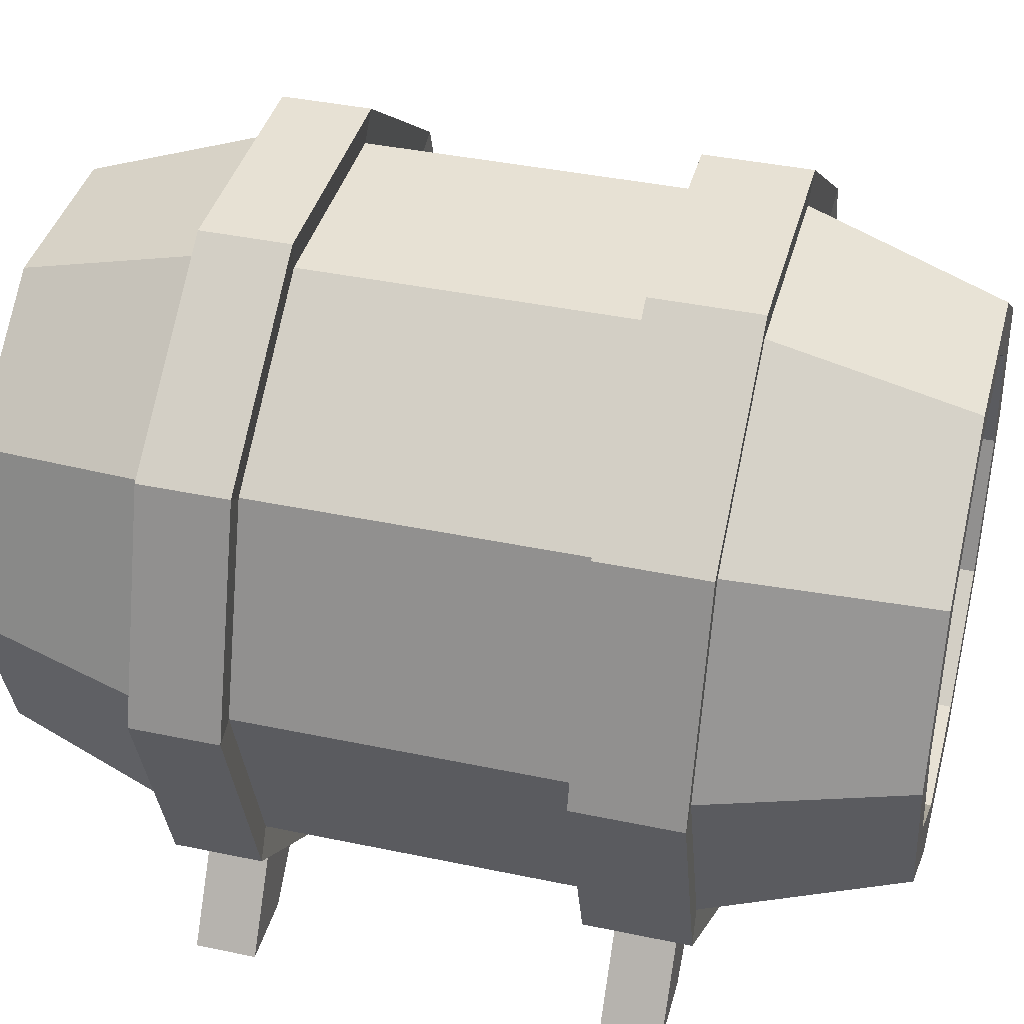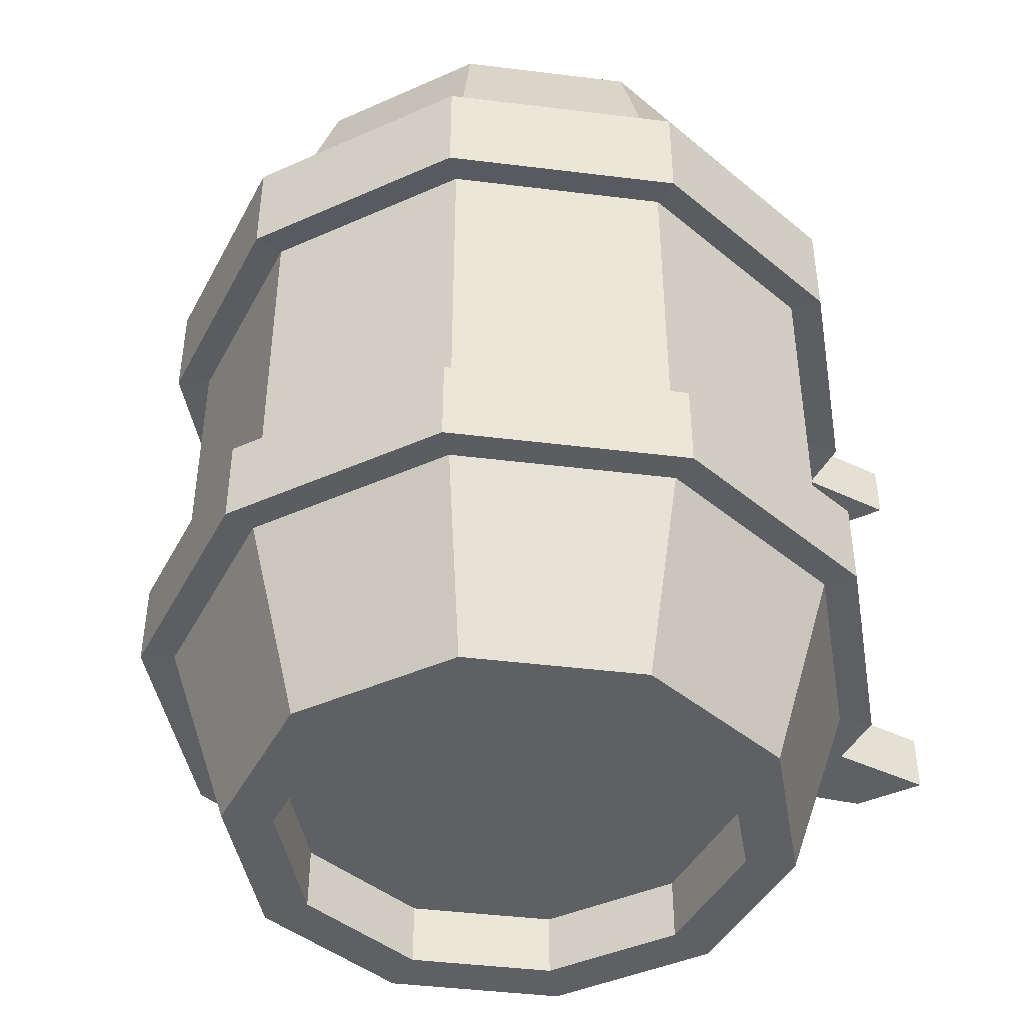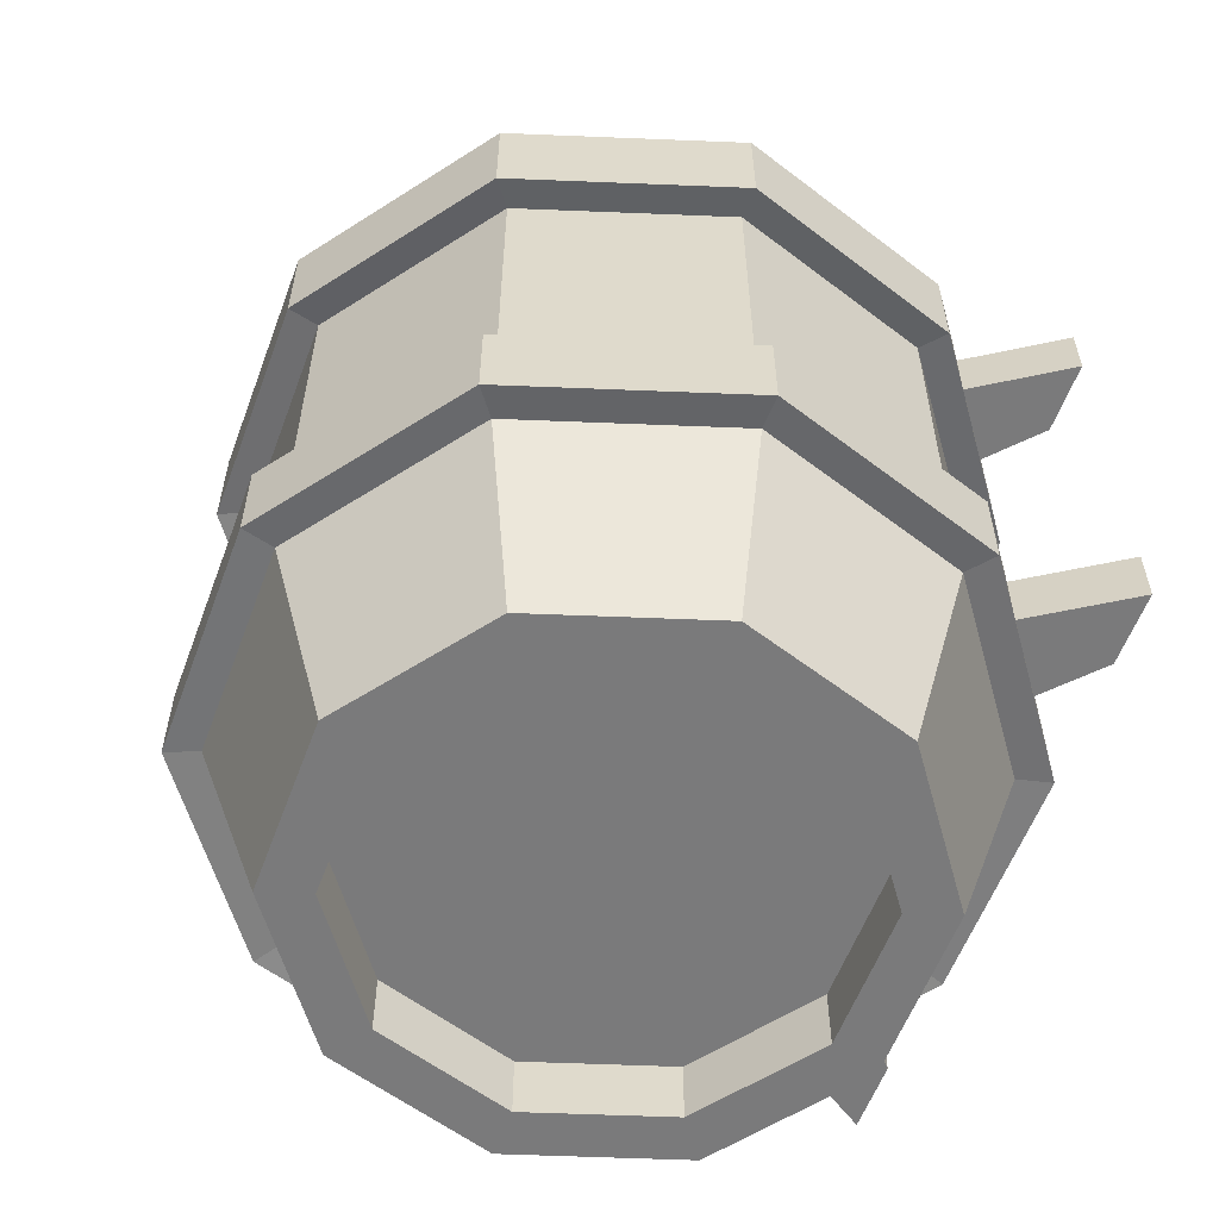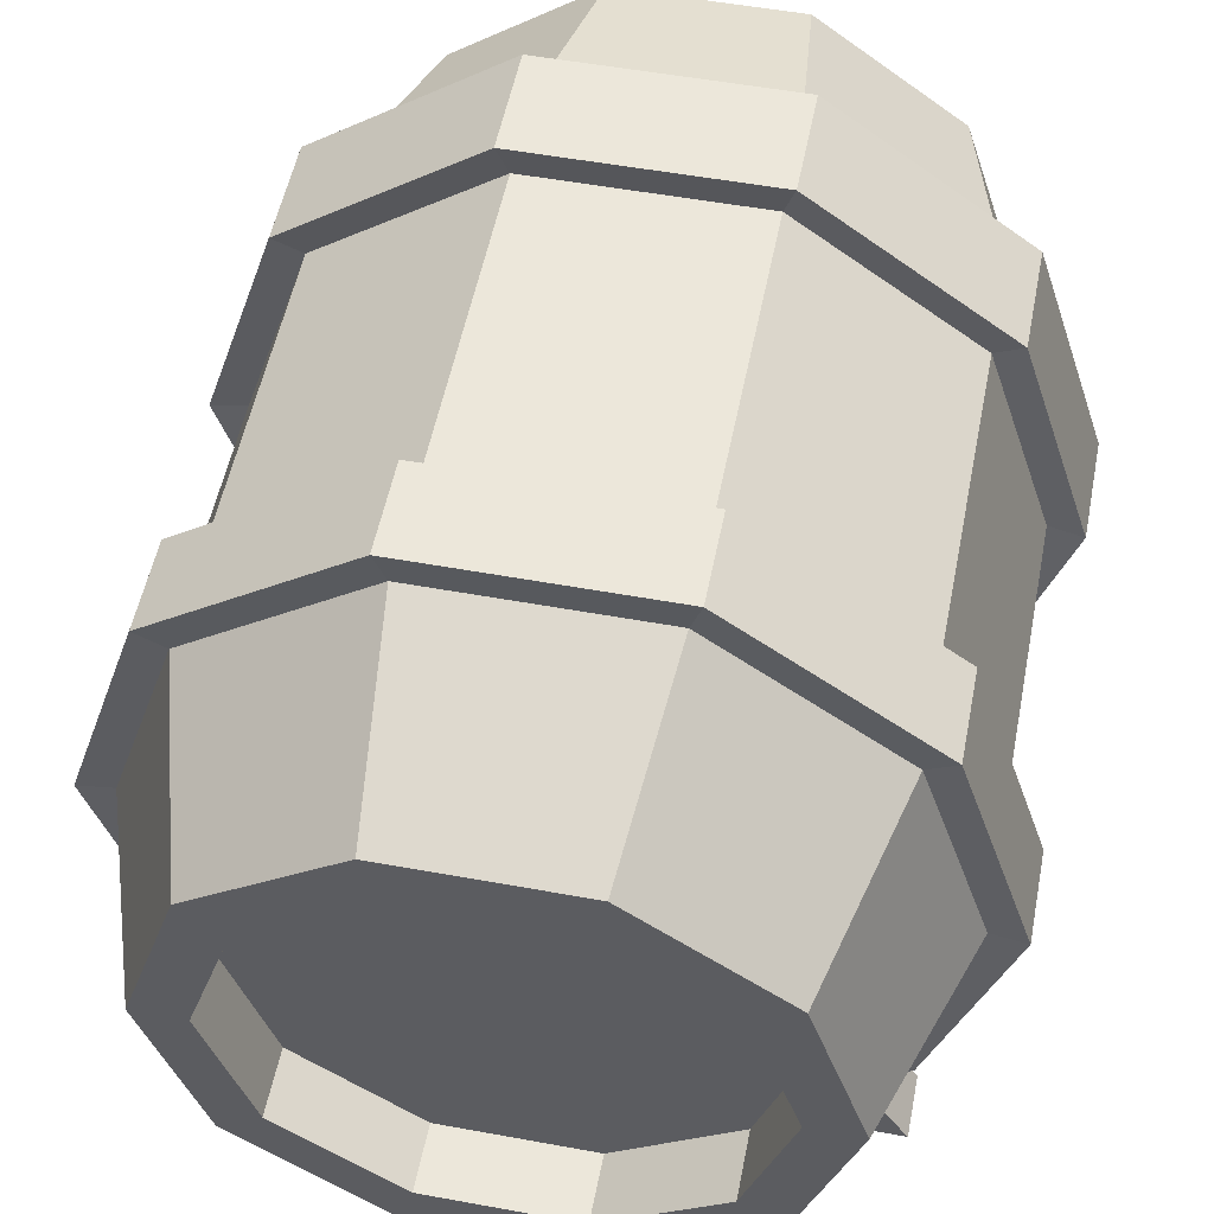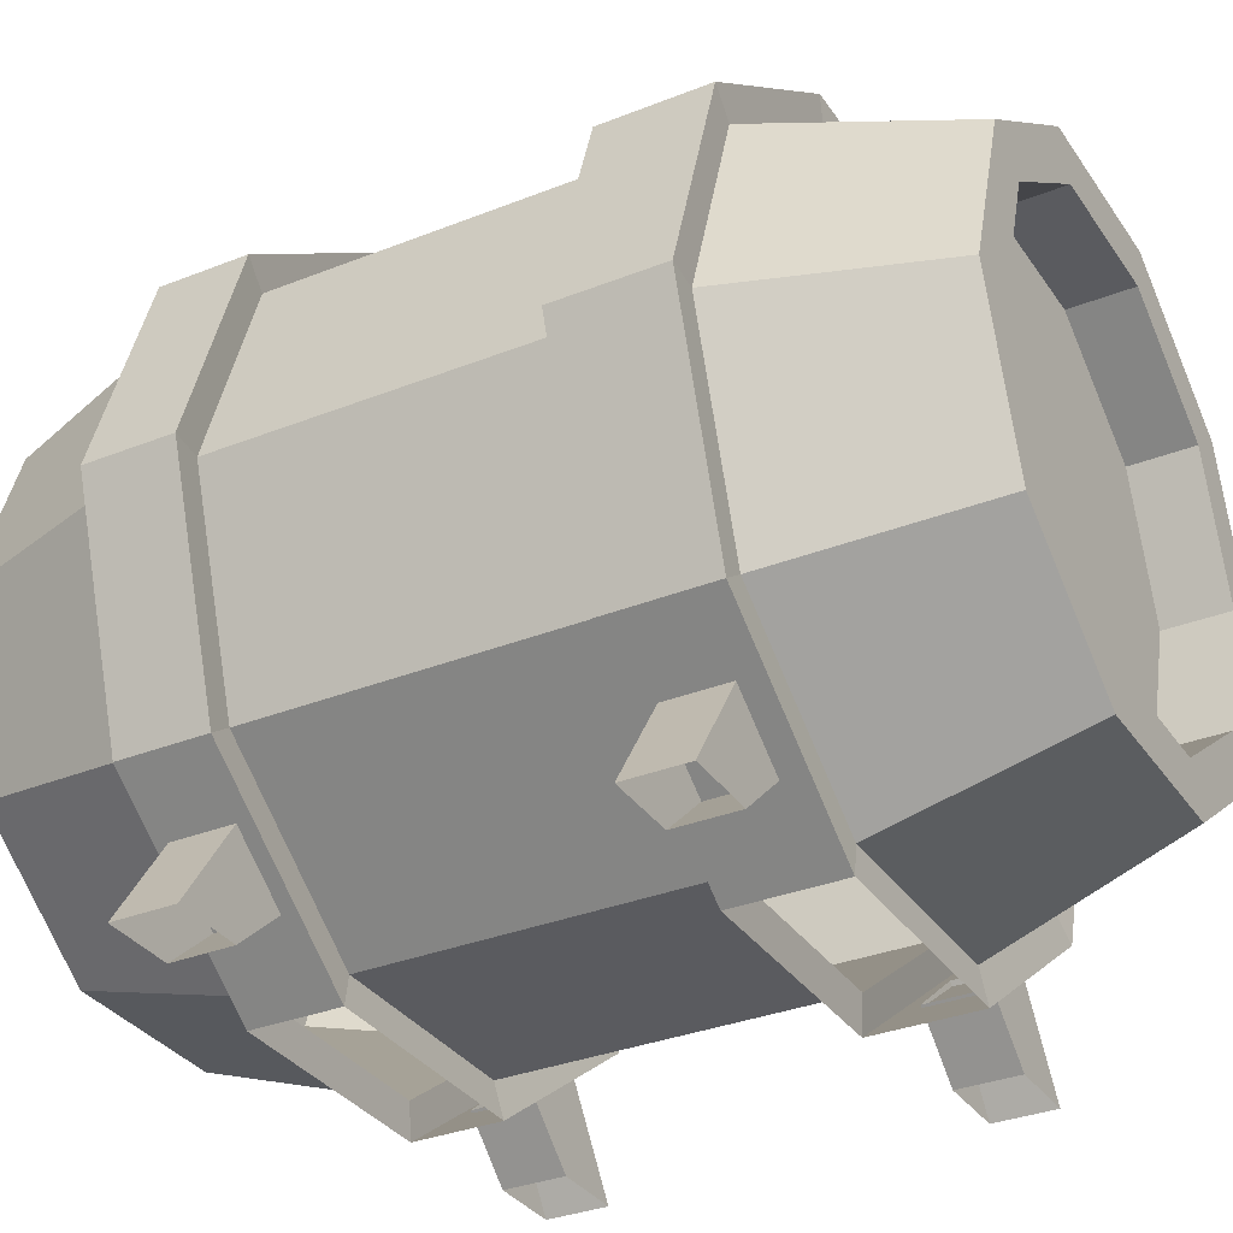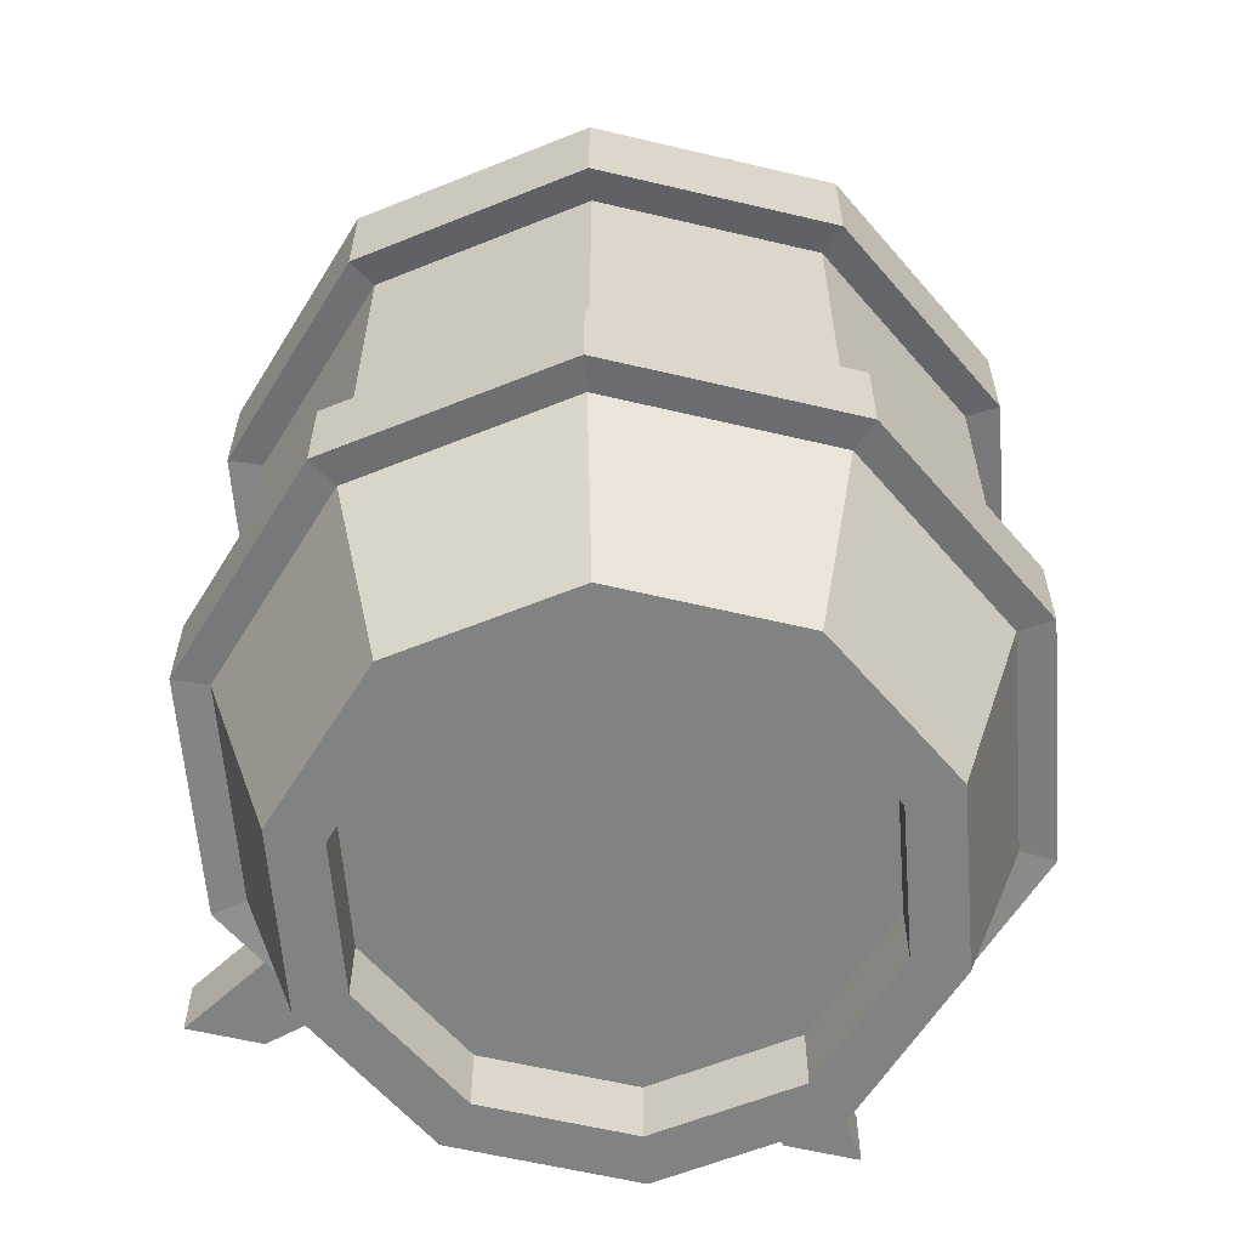
<metadata>
{"format":"obj","ext":"obj","renderer":"f3d","projection":"perspective","resolution":1024,"background":"white","views":[{"elev":39.5,"azim":-75.3,"up":"+Y"},{"elev":-43.5,"azim":-152.3,"up":"+Z"},{"elev":-58.1,"azim":-110.4,"up":"+Z"},{"elev":53.0,"azim":-168.9,"up":"+Y"},{"elev":-33.0,"azim":-61.2,"up":"+Y"},{"elev":-60.6,"azim":166.4,"up":"+Z"}]}
</metadata>
<code>
v 71.21 64.08 245
v 89.85 77.62 245
v 91.96 71.14 224.4
v 76.73 60.07 224.4
v 112.9 77.62 245
v 110.8 71.14 224.4
v 131.5 64.08 245
v 126 60.07 224.4
v 138.7 42.17 245
v 131.8 42.17 224.4
v 131.5 20.26 245
v 126 24.27 224.4
v 112.9 6.713 245
v 110.8 13.2 224.4
v 89.85 6.713 245
v 91.96 13.2 224.4
v 71.21 20.26 245
v 76.73 24.27 224.4
v 64.09 42.17 245
v 70.92 42.17 224.4
v 71.21 64.08 288.8
v 89.85 77.62 288.8
v 89.85 77.62 253.6
v 71.21 64.08 253.6
v 112.9 77.62 288.8
v 112.9 77.62 253.6
v 131.5 64.08 288.8
v 131.5 64.08 253.6
v 138.7 42.17 288.8
v 138.7 42.17 253.6
v 131.5 20.26 288.8
v 131.5 20.26 253.6
v 112.9 6.713 288.8
v 112.9 6.713 253.6
v 89.85 6.713 288.8
v 89.85 6.713 253.6
v 71.21 20.26 288.8
v 71.21 20.26 253.6
v 64.09 42.17 288.8
v 64.09 42.17 253.6
v 76.73 60.07 319.7
v 91.96 71.14 319.7
v 89.85 77.62 299
v 71.21 64.08 299
v 110.8 71.14 319.7
v 112.9 77.62 299
v 126 60.07 319.7
v 131.5 64.08 299
v 131.8 42.17 319.7
v 138.7 42.17 299
v 126 24.27 319.7
v 131.5 20.26 299
v 110.8 13.2 319.7
v 112.9 6.713 299
v 91.96 13.2 319.7
v 89.85 6.713 299
v 76.73 24.27 319.7
v 71.21 20.26 299
v 70.92 42.17 319.7
v 64.09 42.17 299
v 81.08 56.91 319.7
v 93.62 66.03 319.7
v 109.1 66.03 319.7
v 121.7 56.91 319.7
v 126.5 42.17 319.7
v 121.7 27.42 319.7
v 109.1 18.31 319.7
v 93.62 18.31 319.7
v 81.08 27.42 319.7
v 76.29 42.17 319.7
v 93.62 66.03 224.4
v 81.08 56.91 224.4
v 109.1 66.03 224.4
v 121.7 56.91 224.4
v 126.5 42.17 224.4
v 121.7 27.42 224.4
v 109.1 18.31 224.4
v 93.62 18.31 224.4
v 81.08 27.42 224.4
v 76.29 42.17 224.4
v 81.08 56.91 312.8
v 93.62 66.03 312.8
v 109.1 66.03 312.8
v 121.7 56.91 312.8
v 126.5 42.17 312.8
v 121.7 27.42 312.8
v 109.1 18.31 312.8
v 93.62 18.31 312.8
v 81.08 27.42 312.8
v 76.29 42.17 312.8
v 93.62 66.03 231.2
v 81.08 56.91 231.2
v 109.1 66.03 231.2
v 121.7 56.91 231.2
v 126.5 42.17 231.2
v 121.7 27.42 231.2
v 109.1 18.31 231.2
v 93.62 18.31 231.2
v 81.08 27.42 231.2
v 76.29 42.17 231.2
v 68.29 66.21 244.6
v 88.74 81.07 244.6
v 114 81.07 244.6
v 134.5 66.21 244.6
v 142.3 42.17 244.6
v 134.5 18.13 244.6
v 114 3.271 244.6
v 88.74 3.271 244.6
v 68.29 18.13 244.6
v 60.47 42.17 244.6
v 88.74 81.07 299.3
v 68.29 66.21 299.3
v 114 81.07 299.3
v 134.5 66.21 299.3
v 142.3 42.17 299.3
v 134.5 18.13 299.3
v 114 3.271 299.3
v 88.74 3.271 299.3
v 68.29 18.13 299.3
v 60.47 42.17 299.3
v 68.29 66.21 254
v 60.47 42.17 254
v 68.29 18.13 254
v 88.74 3.271 254
v 114 3.271 254
v 134.5 18.13 254
v 142.3 42.17 254
v 134.5 66.21 254
v 114 81.07 254
v 88.74 81.07 254
v 68.29 66.21 288
v 88.74 81.07 288
v 114 81.07 288
v 134.5 66.21 288
v 142.3 42.17 288
v 134.5 18.13 288
v 114 3.271 288
v 88.74 3.271 288
v 68.29 18.13 288
v 60.47 42.17 288
v 101.4 42.17 312.8
v 75.74 3.3 290.3
v 67.91 3.3 290.3
v 74.85 13.97 290.3
v 81.65 8.735 290.3
v 81.65 8.735 296.8
v 74.85 13.97 296.8
v 67.91 3.3 296.8
v 75.74 3.3 296.8
v 75.74 3.3 246
v 67.91 3.3 246
v 74.85 13.97 246
v 81.65 8.735 246
v 81.65 8.735 252.5
v 74.85 13.97 252.5
v 67.91 3.3 252.5
v 75.74 3.3 252.5
v 126.9 3.3 296.9
v 134.8 3.3 296.9
v 127.8 13.97 296.9
v 121 8.735 296.9
v 121 8.735 290.4
v 127.8 13.97 290.4
v 134.8 3.3 290.4
v 126.9 3.3 290.4
v 126.9 3.3 252.8
v 134.8 3.3 252.8
v 127.8 13.97 252.8
v 121 8.735 252.8
v 121 8.735 246.3
v 127.8 13.97 246.3
v 134.8 3.3 246.3
v 126.9 3.3 246.3
v 101.4 42.17 231.2
g Barril12
f 4 1 2
f 2 3 4
f 3 2 5
f 5 6 3
f 6 5 7
f 7 8 6
f 8 7 9
f 9 10 8
f 10 9 11
f 11 12 10
f 12 11 13
f 13 14 12
f 14 13 15
f 15 16 14
f 16 15 17
f 17 18 16
f 18 17 19
f 19 20 18
f 20 19 1
f 1 4 20
f 24 21 22
f 22 23 24
f 23 22 25
f 25 26 23
f 26 25 27
f 27 28 26
f 28 27 29
f 29 30 28
f 30 29 31
f 31 32 30
f 32 31 33
f 33 34 32
f 34 33 35
f 35 36 34
f 36 35 37
f 37 38 36
f 38 37 39
f 39 40 38
f 40 39 21
f 21 24 40
f 44 41 42
f 42 43 44
f 43 42 45
f 45 46 43
f 46 45 47
f 47 48 46
f 48 47 49
f 49 50 48
f 50 49 51
f 51 52 50
f 52 51 53
f 53 54 52
f 54 53 55
f 55 56 54
f 56 55 57
f 57 58 56
f 58 57 59
f 59 60 58
f 60 59 41
f 41 44 60
f 62 42 41
f 41 61 62
f 63 45 42
f 42 62 63
f 64 47 45
f 45 63 64
f 65 49 47
f 47 64 65
f 66 51 49
f 49 65 66
f 67 53 51
f 51 66 67
f 68 55 53
f 53 67 68
f 69 57 55
f 55 68 69
f 70 59 57
f 57 69 70
f 61 41 59
f 59 70 61
f 72 4 3
f 3 71 72
f 71 3 6
f 6 73 71
f 73 6 8
f 8 74 73
f 74 8 10
f 10 75 74
f 75 10 12
f 12 76 75
f 76 12 14
f 14 77 76
f 77 14 16
f 16 78 77
f 78 16 18
f 18 79 78
f 79 18 20
f 20 80 79
f 80 20 4
f 4 72 80
f 82 62 61
f 61 81 82
f 83 63 62
f 62 82 83
f 84 64 63
f 63 83 84
f 85 65 64
f 64 84 85
f 86 66 65
f 65 85 86
f 87 67 66
f 66 86 87
f 88 68 67
f 67 87 88
f 89 69 68
f 68 88 89
f 90 70 69
f 69 89 90
f 81 61 70
f 70 90 81
f 92 72 71
f 71 91 92
f 91 71 73
f 73 93 91
f 93 73 74
f 74 94 93
f 94 74 75
f 75 95 94
f 95 75 76
f 76 96 95
f 96 76 77
f 77 97 96
f 97 77 78
f 78 98 97
f 98 78 79
f 79 99 98
f 99 79 80
f 80 100 99
f 100 80 72
f 72 92 100
f 102 2 1
f 1 101 102
f 103 5 2
f 2 102 103
f 104 7 5
f 5 103 104
f 105 9 7
f 7 104 105
f 106 11 9
f 9 105 106
f 107 13 11
f 11 106 107
f 108 15 13
f 13 107 108
f 109 17 15
f 15 108 109
f 110 19 17
f 17 109 110
f 101 1 19
f 19 110 101
f 112 44 43
f 43 111 112
f 111 43 46
f 46 113 111
f 113 46 48
f 48 114 113
f 114 48 50
f 50 115 114
f 115 50 52
f 52 116 115
f 116 52 54
f 54 117 116
f 117 54 56
f 56 118 117
f 118 56 58
f 58 119 118
f 119 58 60
f 60 120 119
f 120 60 44
f 44 112 120
f 122 40 24
f 24 121 122
f 123 38 40
f 40 122 123
f 124 36 38
f 38 123 124
f 125 34 36
f 36 124 125
f 126 32 34
f 34 125 126
f 127 30 32
f 32 126 127
f 128 28 30
f 30 127 128
f 129 26 28
f 28 128 129
f 130 23 26
f 26 129 130
f 121 24 23
f 23 130 121
f 132 22 21
f 21 131 132
f 133 25 22
f 22 132 133
f 134 27 25
f 25 133 134
f 135 29 27
f 27 134 135
f 136 31 29
f 29 135 136
f 137 33 31
f 31 136 137
f 138 35 33
f 33 137 138
f 139 37 35
f 35 138 139
f 140 39 37
f 37 139 140
f 131 21 39
f 39 140 131
f 130 102 101
f 101 121 130
f 121 101 110
f 110 122 121
f 122 110 109
f 109 123 122
f 123 109 108
f 108 124 123
f 125 107 106
f 106 126 125
f 126 106 105
f 105 127 126
f 127 105 104
f 104 128 127
f 128 104 103
f 103 129 128
f 129 103 102
f 102 130 129
f 132 111 113
f 113 133 132
f 133 113 114
f 114 134 133
f 134 114 115
f 115 135 134
f 135 115 116
f 116 136 135
f 136 116 117
f 117 137 136
f 138 118 119
f 119 139 138
f 139 119 120
f 120 140 139
f 140 120 112
f 112 131 140
f 131 112 111
f 111 132 131
f 82 81 141
f 83 82 141
f 84 83 141
f 85 84 141
f 86 85 141
f 87 86 141
f 88 87 141
f 89 88 141
f 90 89 141
f 81 90 141
f 145 142 143
f 143 144 145
f 149 146 147
f 147 148 149
f 144 143 148
f 148 147 144
f 146 149 142
f 142 145 146
f 153 150 151
f 151 152 153
f 157 154 155
f 155 156 157
f 152 151 156
f 156 155 152
f 154 157 150
f 150 153 154
f 161 158 159
f 159 160 161
f 165 162 163
f 163 164 165
f 160 159 164
f 164 163 160
f 162 165 158
f 158 161 162
f 169 166 167
f 167 168 169
f 173 170 171
f 171 172 173
f 168 167 172
f 172 171 168
f 170 173 166
f 166 169 170
f 92 91 174
f 91 93 174
f 93 94 174
f 94 95 174
f 95 96 174
f 96 97 174
f 97 98 174
f 98 99 174
f 99 100 174
f 100 92 174

</code>
